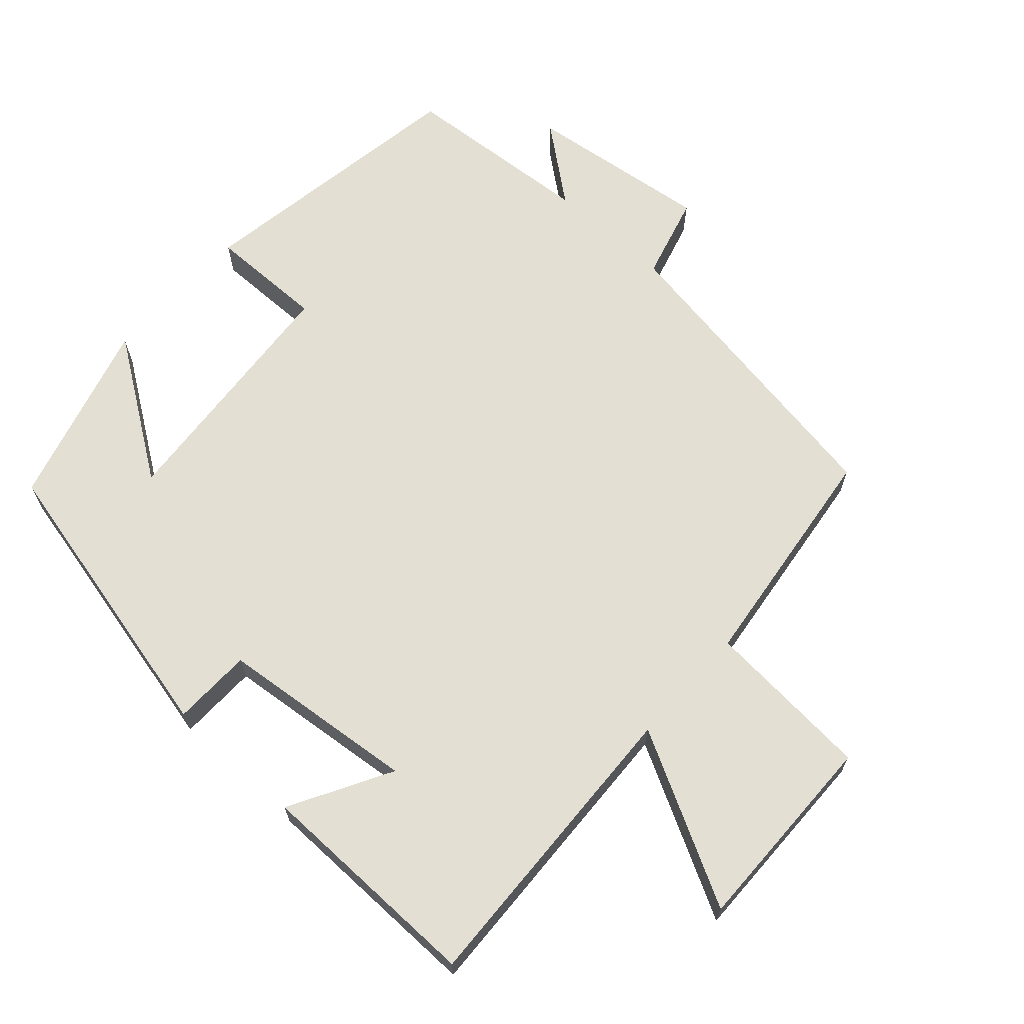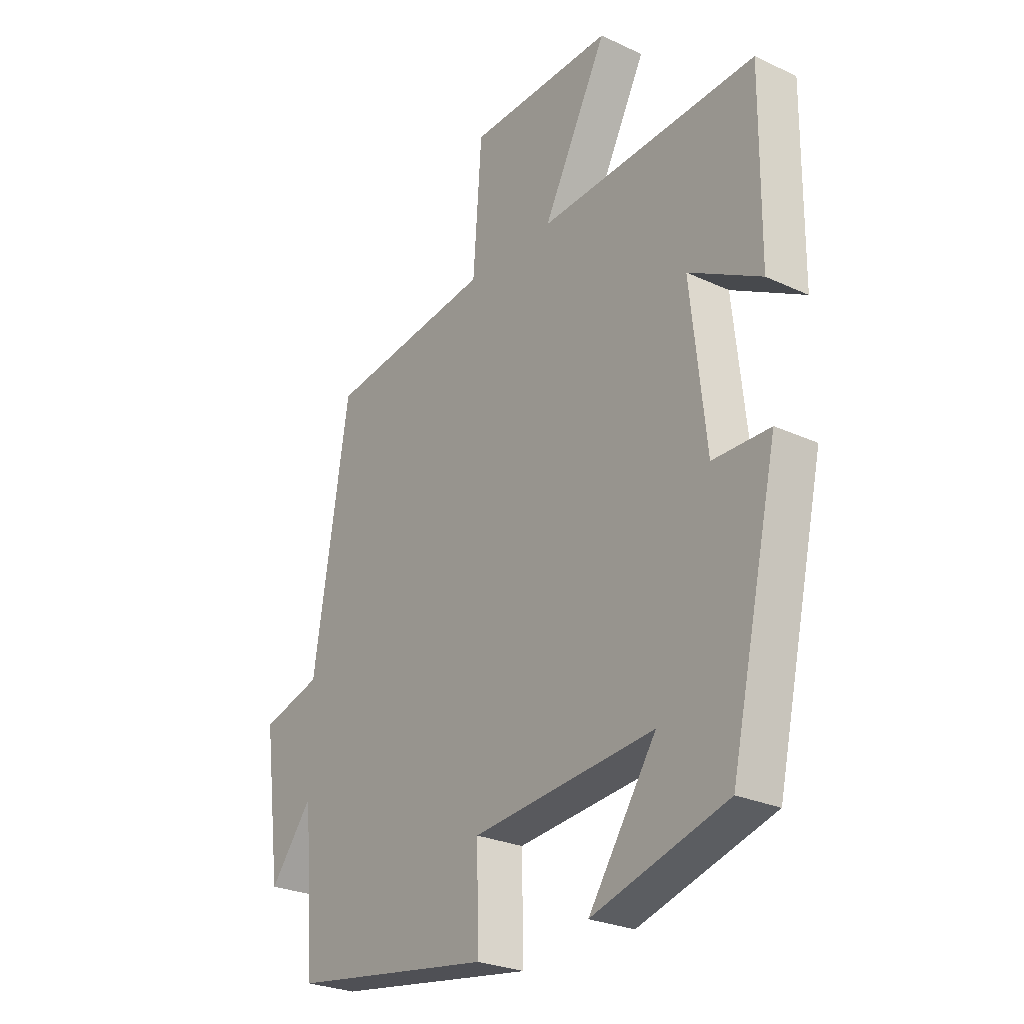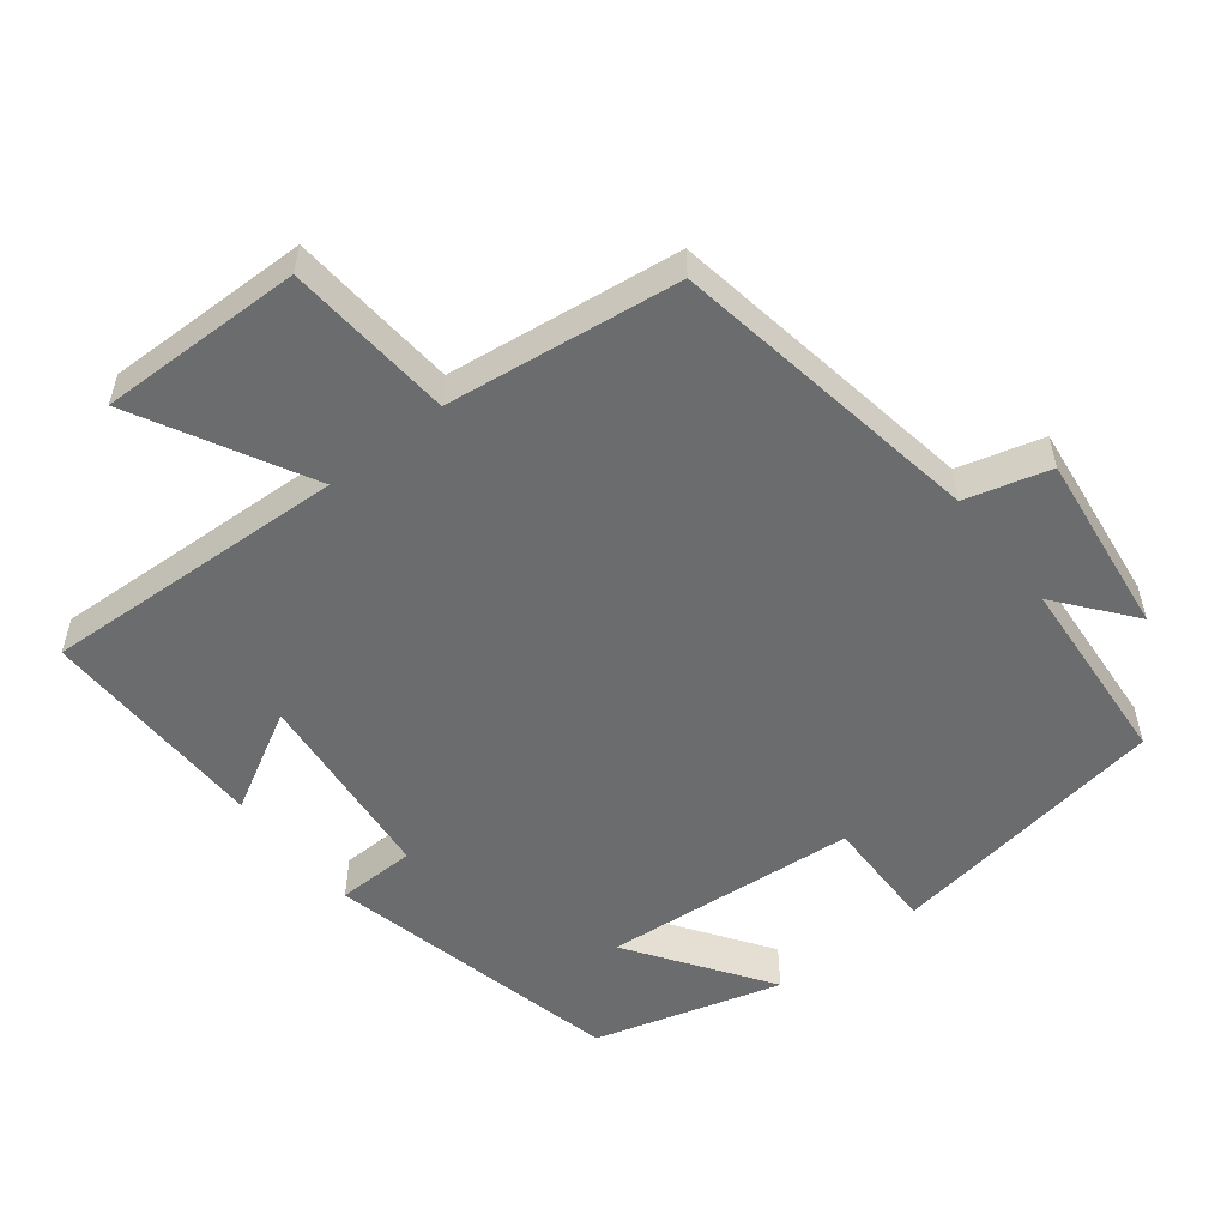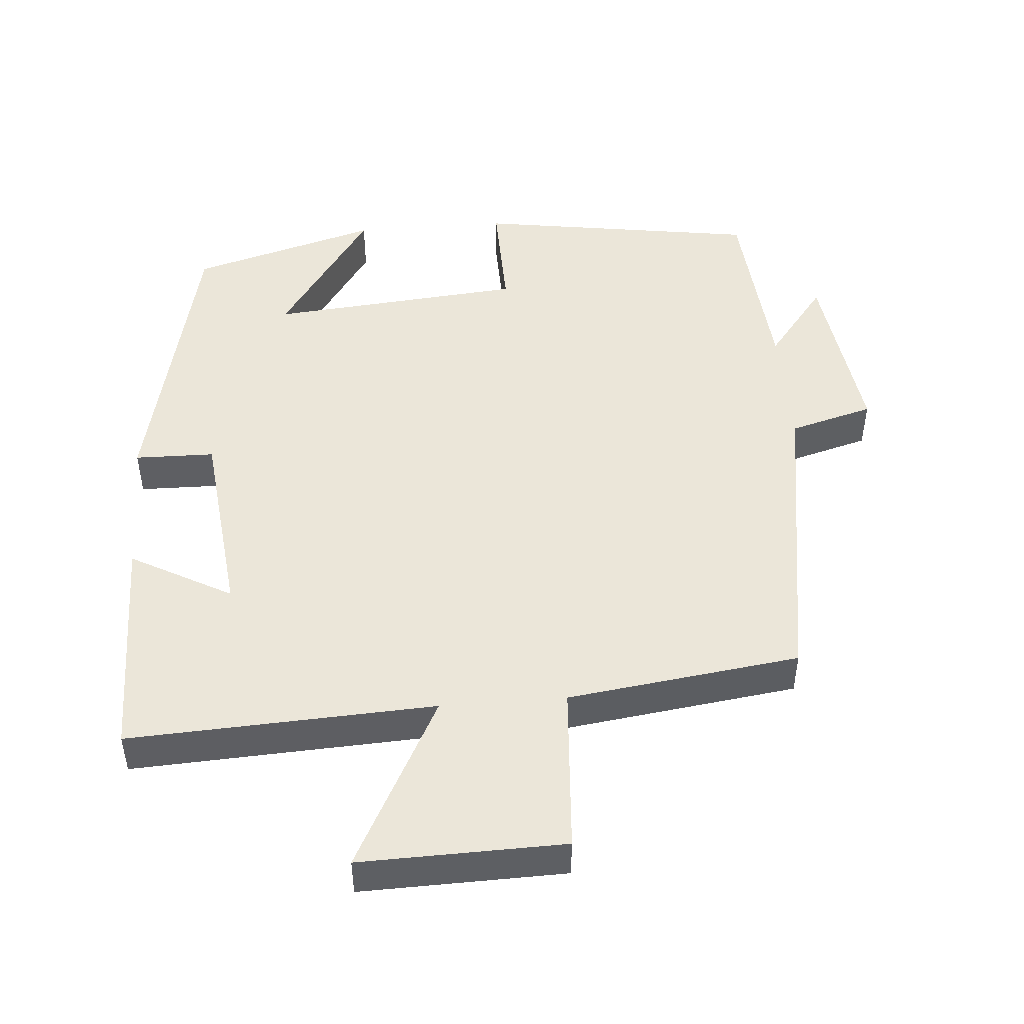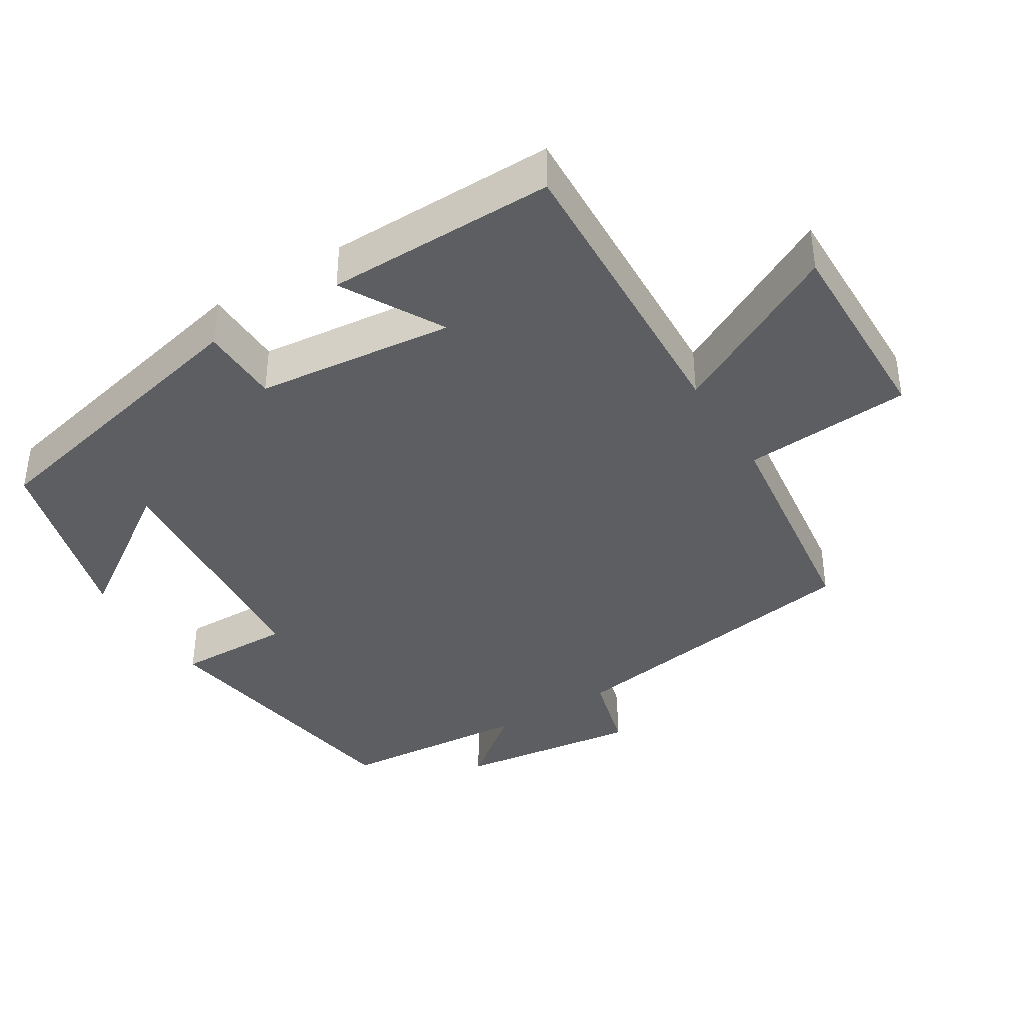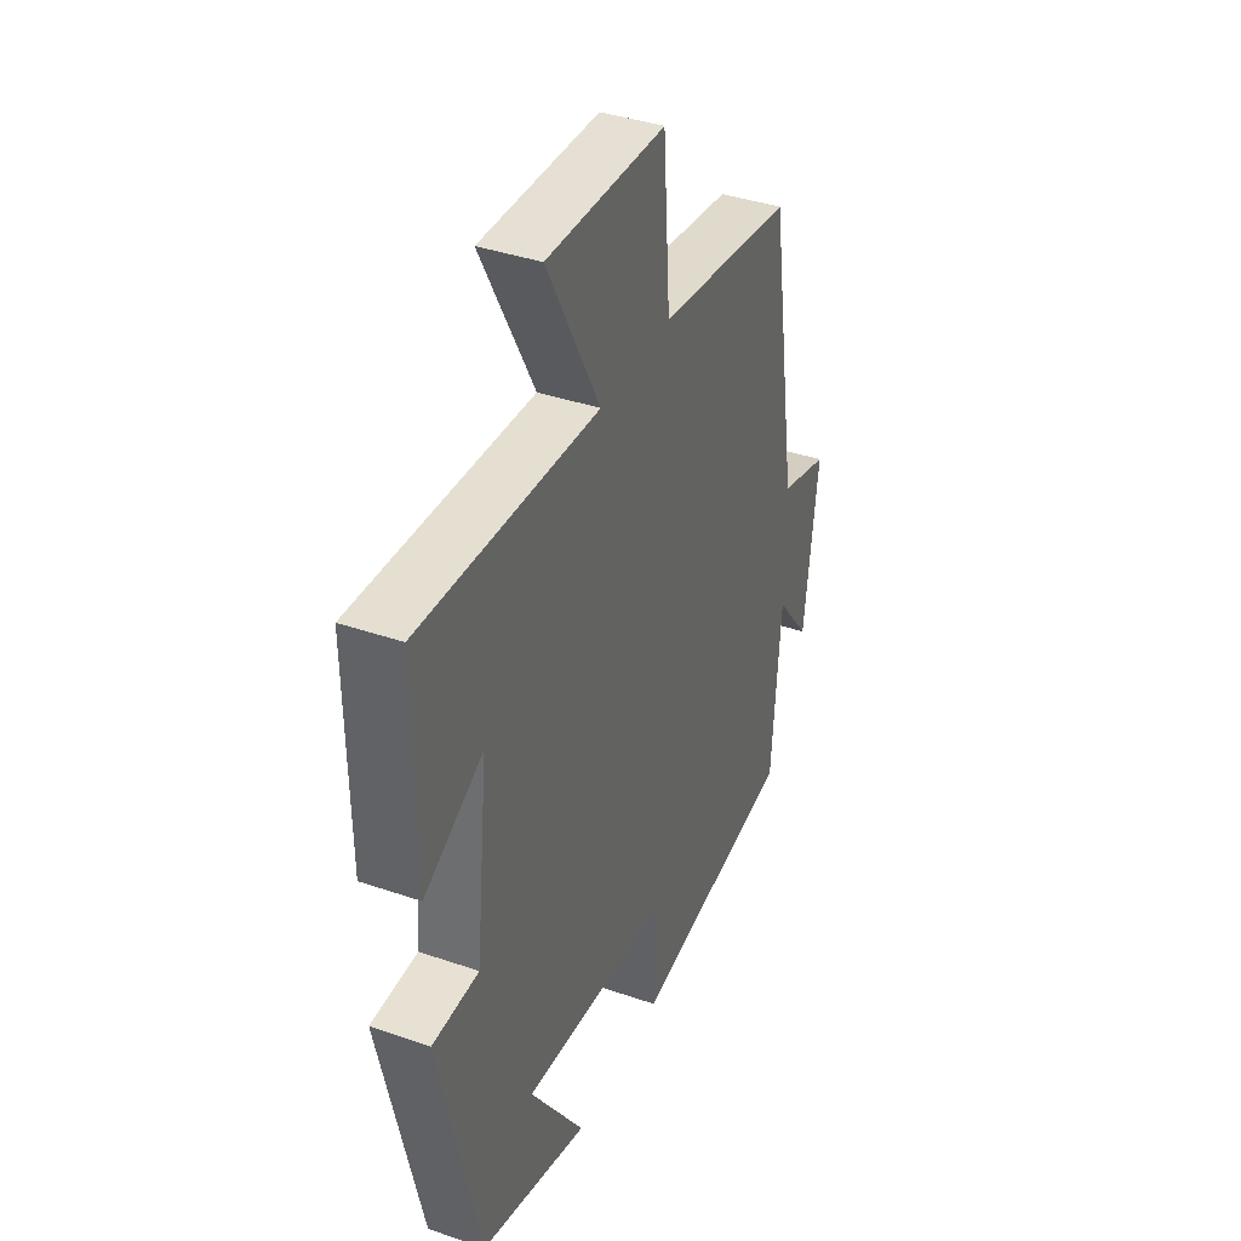
<metadata>
{"format":"obj","ext":"obj","renderer":"f3d","projection":"perspective","resolution":1024,"background":"white","views":[{"elev":66.5,"azim":-47.7,"up":"+Y"},{"elev":-26.5,"azim":-126.2,"up":"+Z"},{"elev":-53.6,"azim":38.4,"up":"+Y"},{"elev":47.9,"azim":-4.6,"up":"+Y"},{"elev":-38.8,"azim":-58.1,"up":"+Y"},{"elev":38.8,"azim":-66.6,"up":"+Z"}]}
</metadata>
<code>
v -0.503 0.07 0.521
v -0.073 0.07 0.5
v -0.2 0.07 0.742
v 0.086 0.07 0.736
v 0.103 0.07 0.5
v 0.43 0.07 0.457
v 0.5 0.07 0.016
v 0.618 0.07 -0.017
v 0.584 0.07 -0.275
v 0.5 0.07 -0.168
v 0.478 0.07 -0.439
v 0.081 0.07 -0.5
v 0.084 0.07 -0.336
v -0.274 0.07 -0.304
v -0.141 0.07 -0.5
v -0.405 0.07 -0.424
v -0.5 0.07 -0.003
v -0.388 0.07 -0.001
v -0.358 0.07 0.277
v -0.5 0.07 0.199
v -0.503 0 0.521
v -0.073 0 0.5
v -0.2 0 0.742
v 0.086 0 0.736
v 0.103 0 0.5
v 0.43 0 0.457
v 0.5 0 0.016
v 0.618 0 -0.017
v 0.584 0 -0.275
v 0.5 0 -0.168
v 0.478 0 -0.439
v 0.081 0 -0.5
v 0.084 0 -0.336
v -0.274 0 -0.304
v -0.141 0 -0.5
v -0.405 0 -0.424
v -0.5 0 -0.003
v -0.388 0 -0.001
v -0.358 0 0.277
v -0.5 0 0.199
f 19 20 1 2
f 18 19 2
f 16 17 18
f 16 18 2
f 14 15 16
f 14 16 2
f 13 14 2
f 10 11 12 13
f 10 13 2
f 7 8 9 10
f 5 6 7 10
f 5 10 2 3
f 3 4 5
f 22 21 40 39
f 22 39 38
f 38 37 36
f 22 38 36
f 36 35 34
f 22 36 34
f 22 34 33
f 33 32 31 30
f 22 33 30
f 30 29 28 27
f 30 27 26 25
f 23 22 30 25
f 25 24 23
f 1 21 22 2
f 2 22 23 3
f 3 23 24 4
f 4 24 25 5
f 5 25 26 6
f 6 26 27 7
f 7 27 28 8
f 8 28 29 9
f 9 29 30 10
f 10 30 31 11
f 11 31 32 12
f 12 32 33 13
f 13 33 34 14
f 14 34 35 15
f 15 35 36 16
f 16 36 37 17
f 17 37 38 18
f 18 38 39 19
f 19 39 40 20
f 20 40 21 1

</code>
